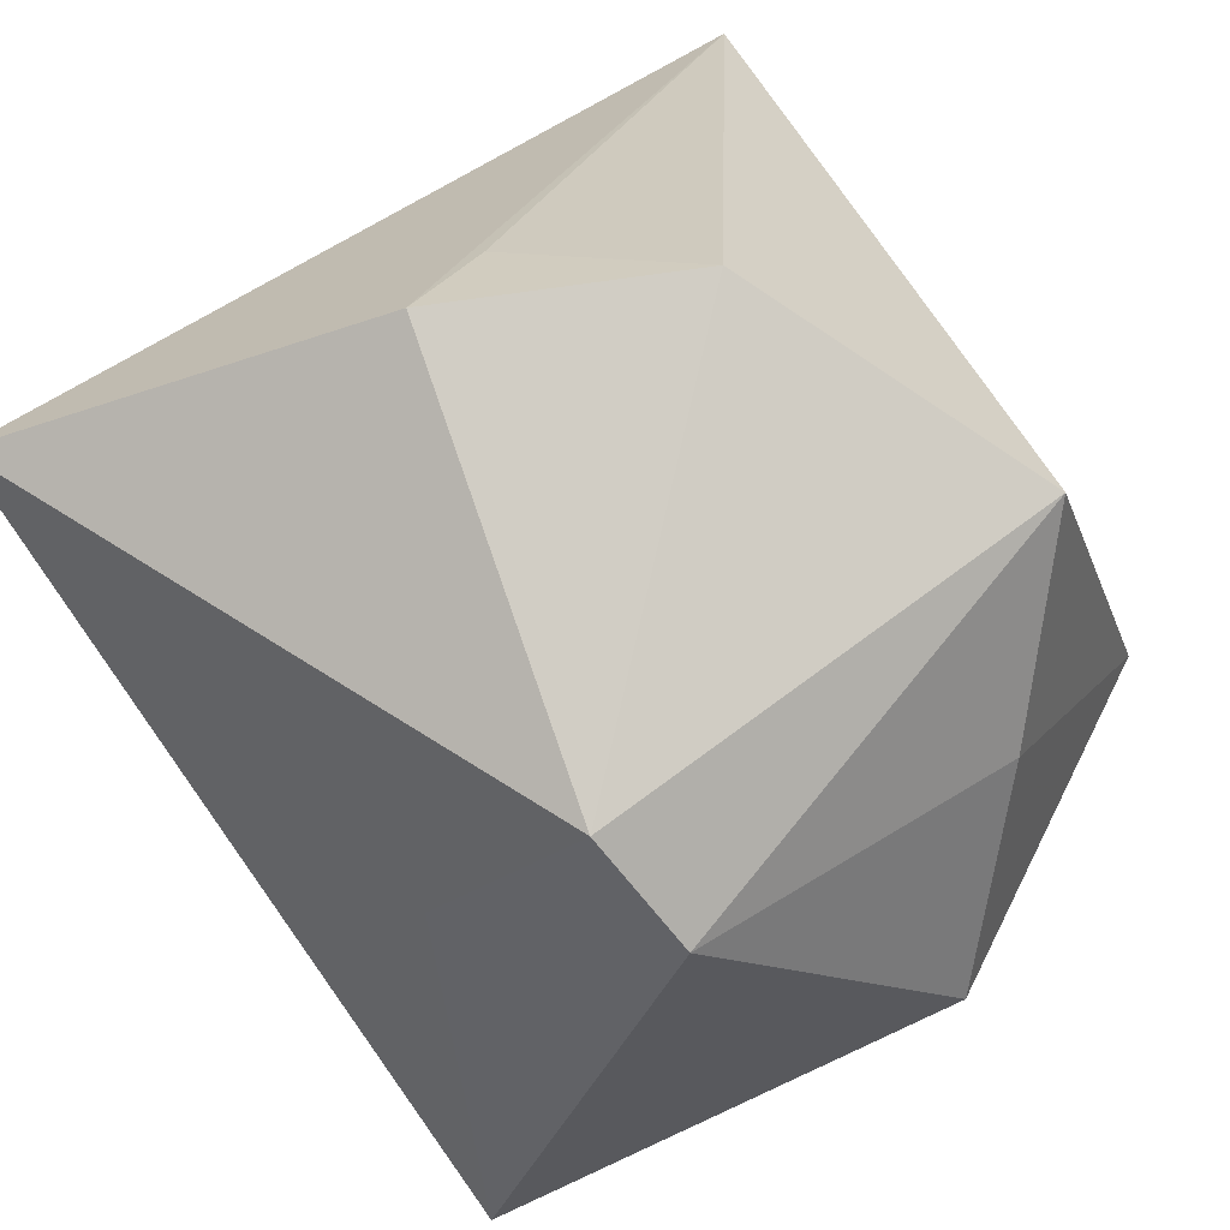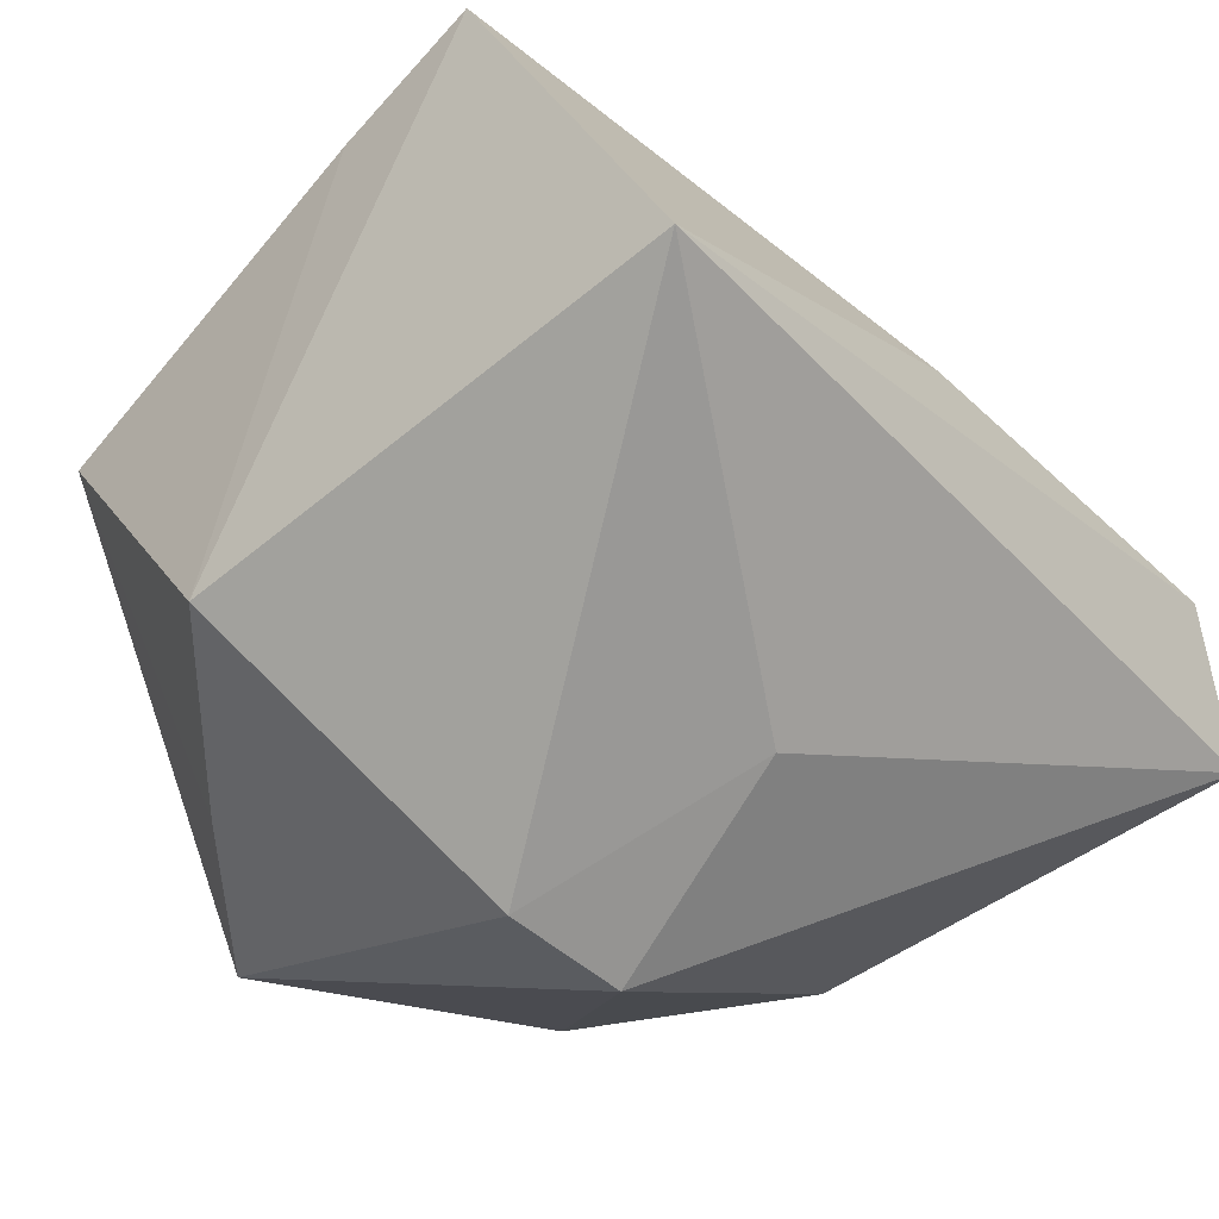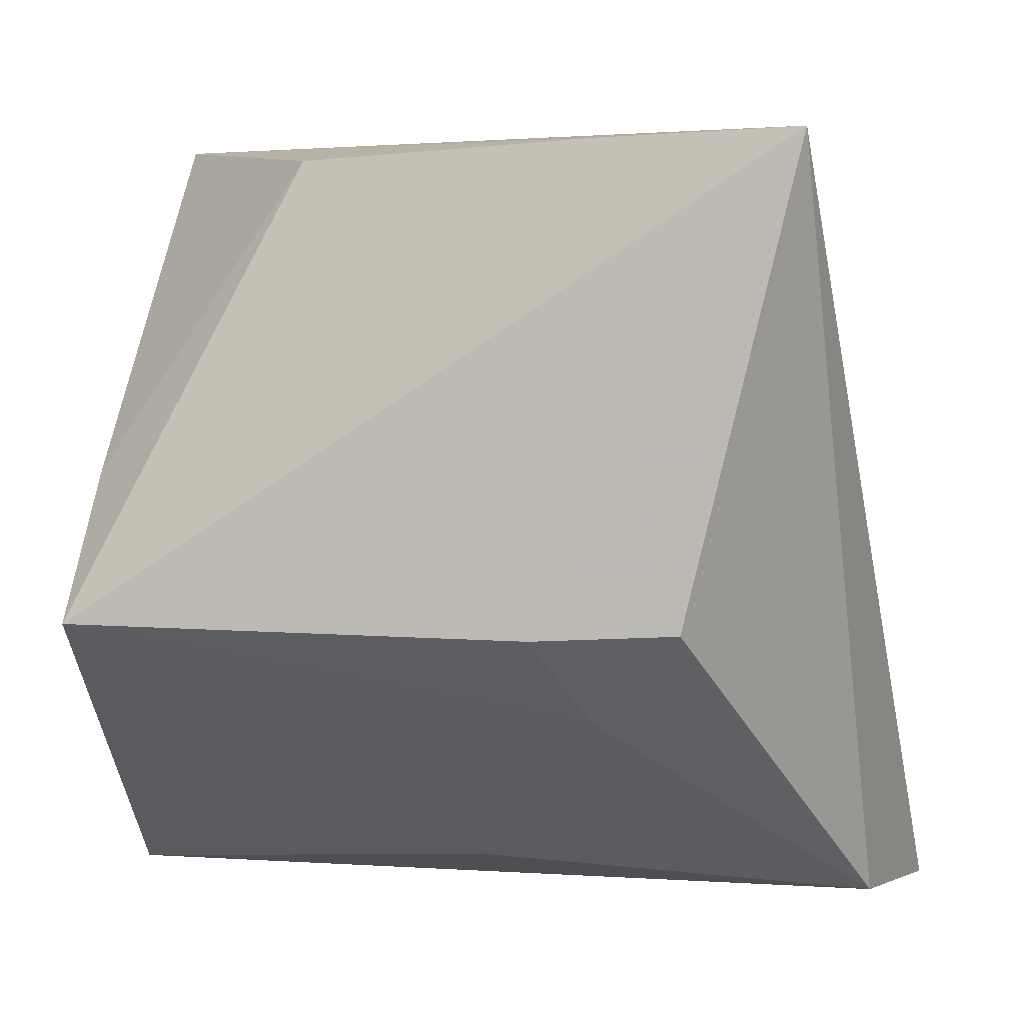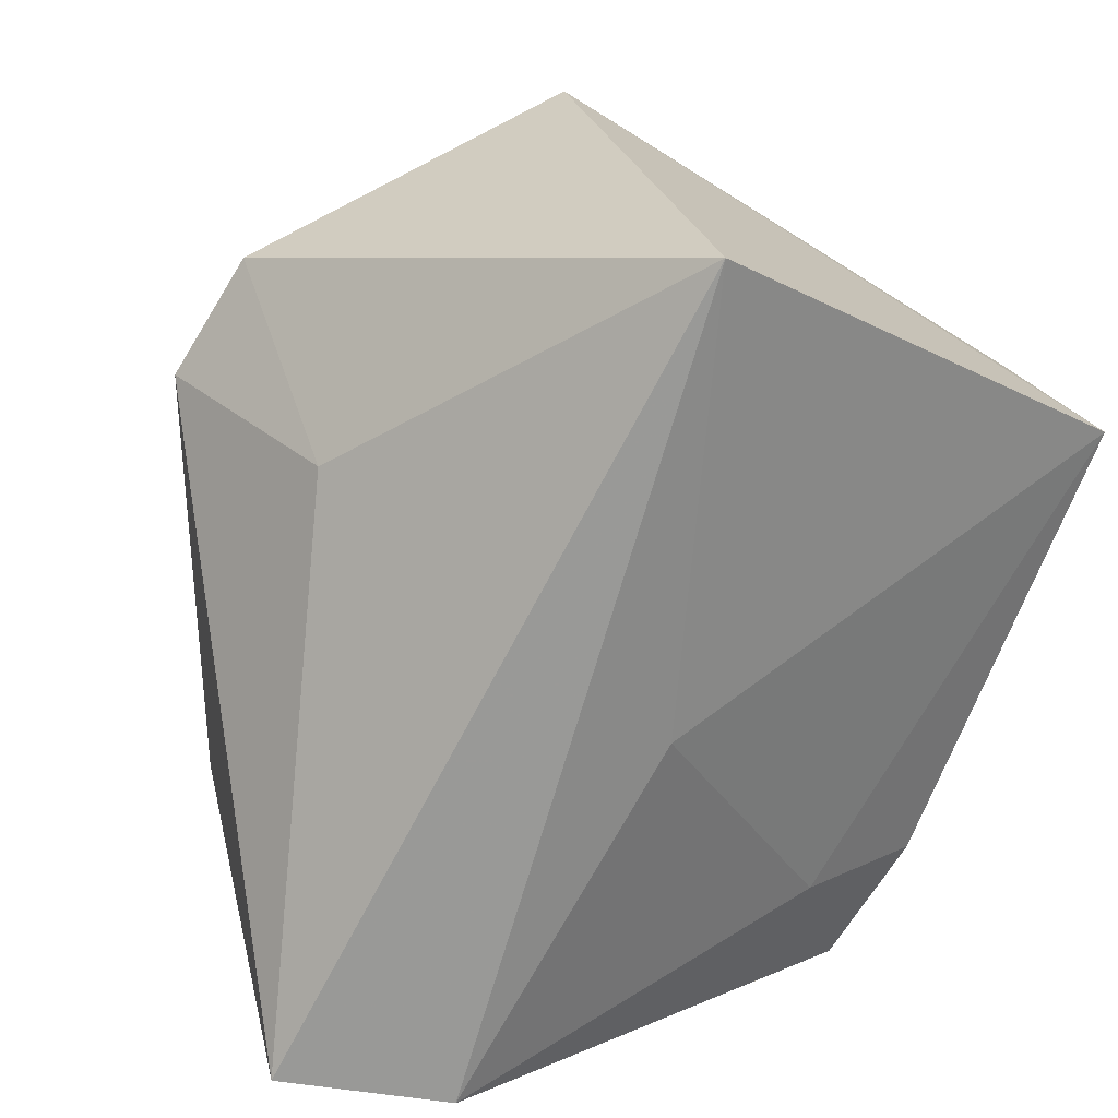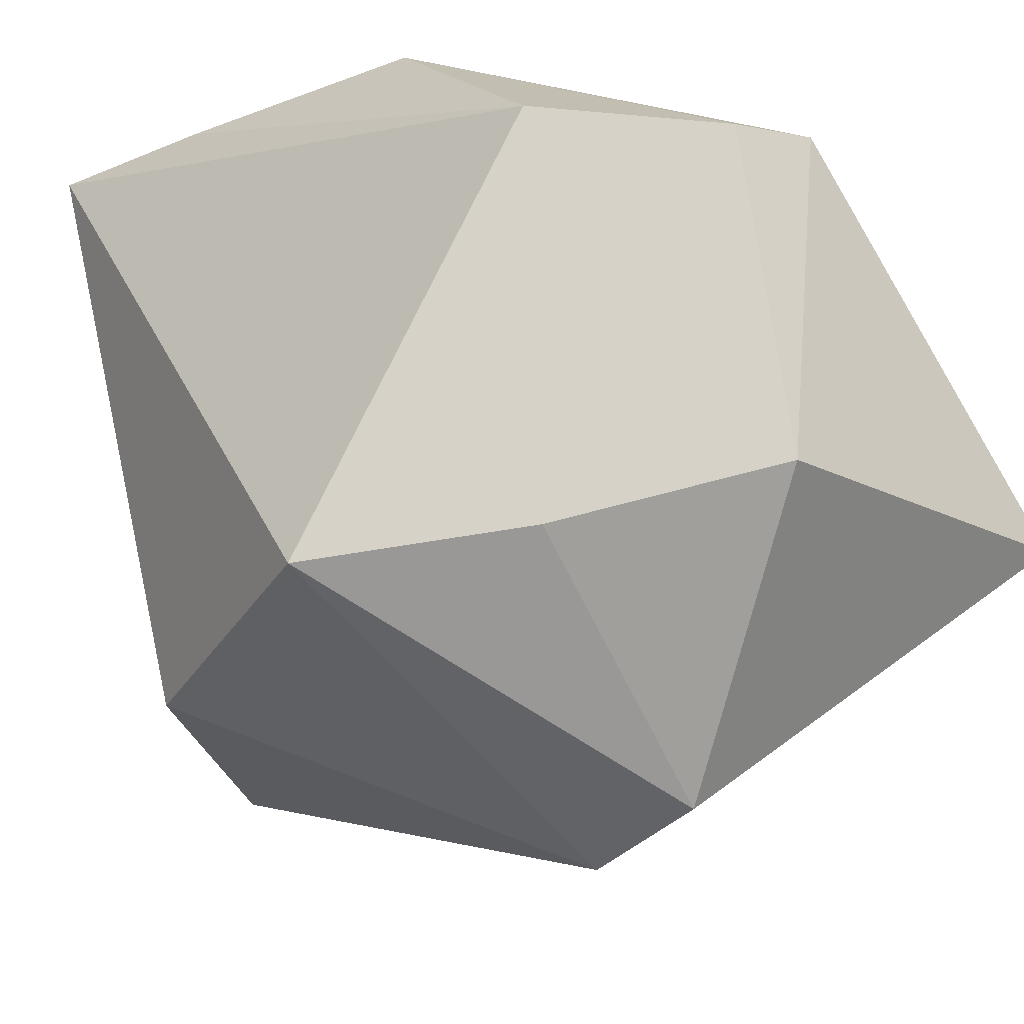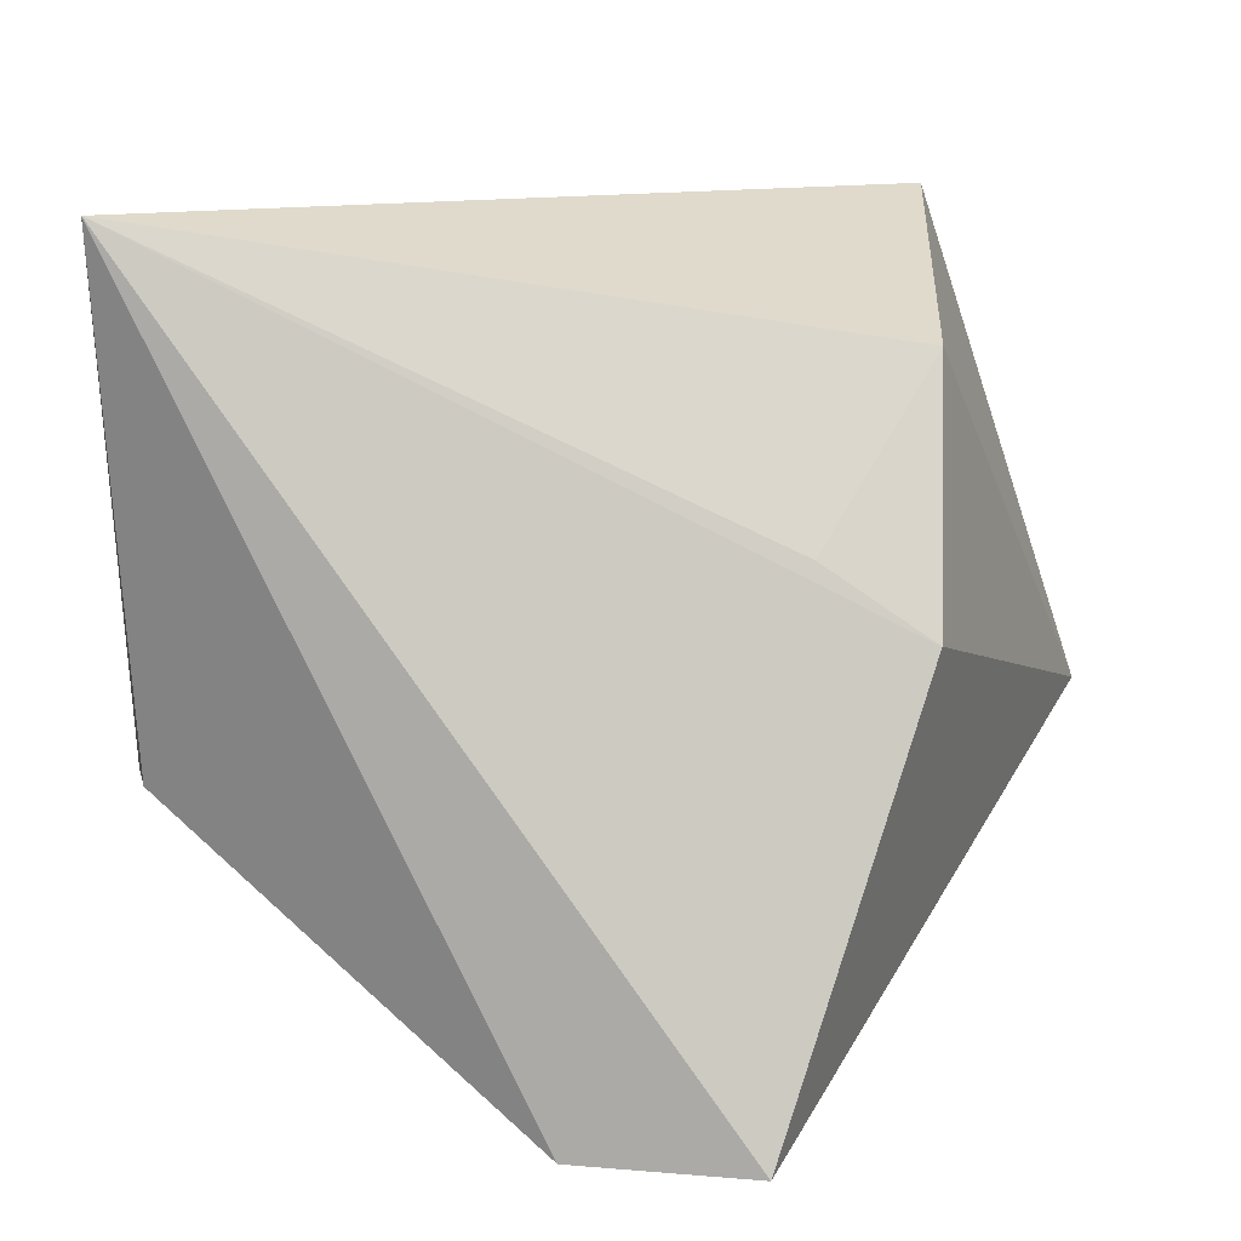
<metadata>
{"format":"obj","ext":"obj","renderer":"f3d","projection":"perspective","resolution":1024,"background":"white","views":[{"elev":-77.5,"azim":-59.1,"up":"+Y"},{"elev":-31.8,"azim":127.5,"up":"+Y"},{"elev":0.5,"azim":-166.3,"up":"+Z"},{"elev":-69.3,"azim":68.5,"up":"+Z"},{"elev":-32.6,"azim":38.0,"up":"+Y"},{"elev":5.8,"azim":-90.6,"up":"+Z"}]}
</metadata>
<code>
v 0.0002228 0.005654 -0.03035
v -0.02088 0.0294 -0.009828
v 0.007258 -0.02514 -0.02007
v 0.01075 0.02449 0.02777
v 0.02865 0.03135 -0.009377
v 0.01938 -0.02232 0.02016
v -0.03551 -0.01242 -0.03314
v 0.005239 -0.03765 -0.005559
v -0.009471 0.03135 -0.01026
v -0.02861 -0.01551 0.006143
v -0.01281 0.02351 -0.0171
v 0.02798 0.025 0.002743
v -0.03071 0.03135 0.02827
v 0.004103 -0.02563 0.03176
v 0.03587 -0.005145 -0.03314
v -0.02864 -0.02382 0.0005021
v -0.03242 0.001281 -0.03286
v 0.03489 -0.01637 0.007928
v -0.01391 0.02877 0.02826
v 0.02593 0.008596 0.03086
v -0.02042 -0.02463 0.01989
v 0.01582 -0.03576 -0.004355
f 10 21 13
f 13 21 14
f 13 9 2
f 17 15 7
f 7 13 17
f 13 2 17
f 5 9 13
f 18 15 5
f 21 10 16
f 16 13 7
f 16 10 13
f 8 14 21
f 21 16 8
f 8 16 7
f 20 6 18
f 14 6 20
f 13 14 20
f 15 17 1
f 1 5 15
f 22 6 14
f 14 8 22
f 18 6 22
f 22 15 18
f 7 15 3
f 3 8 7
f 15 22 3
f 3 22 8
f 18 5 12
f 12 20 18
f 9 5 11
f 5 1 11
f 11 1 17
f 11 2 9
f 11 17 2
f 20 12 4
f 4 12 5
f 13 20 19
f 20 4 19
f 19 5 13
f 19 4 5

</code>
